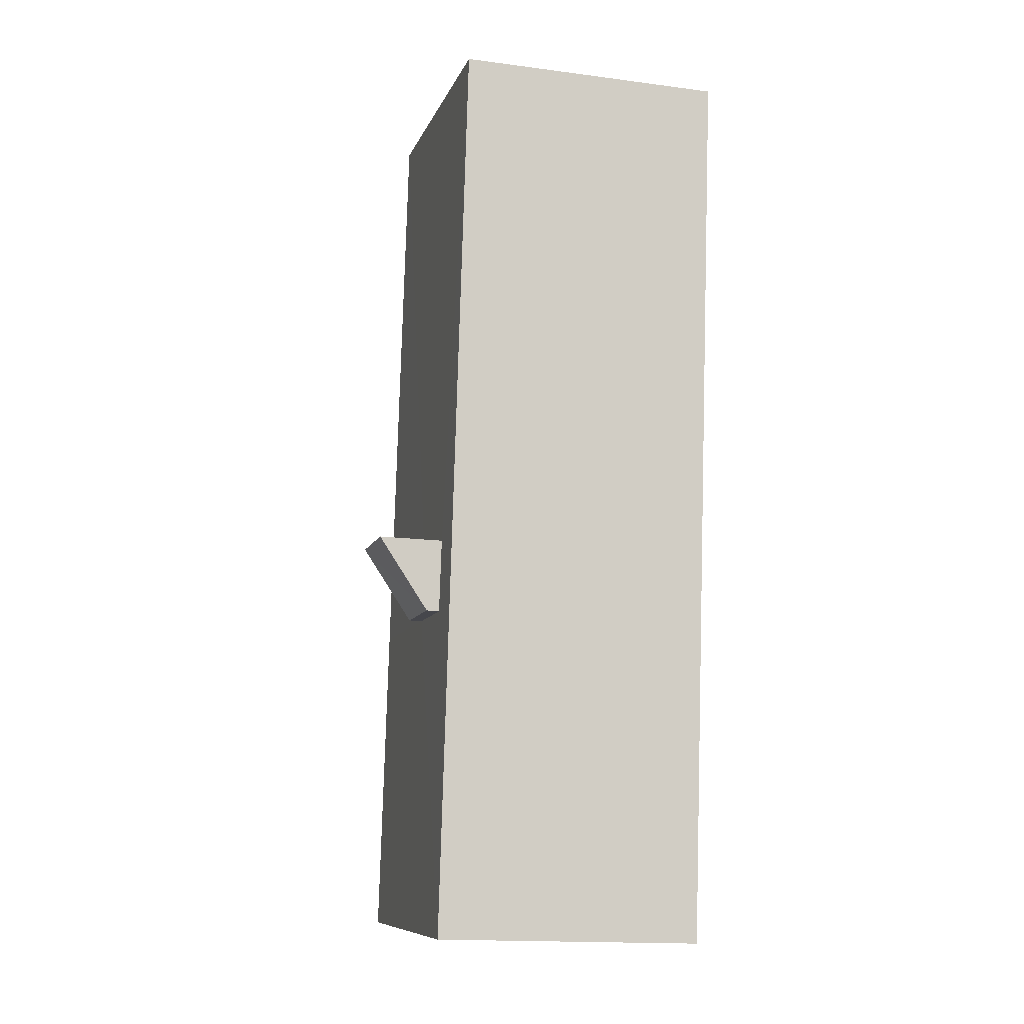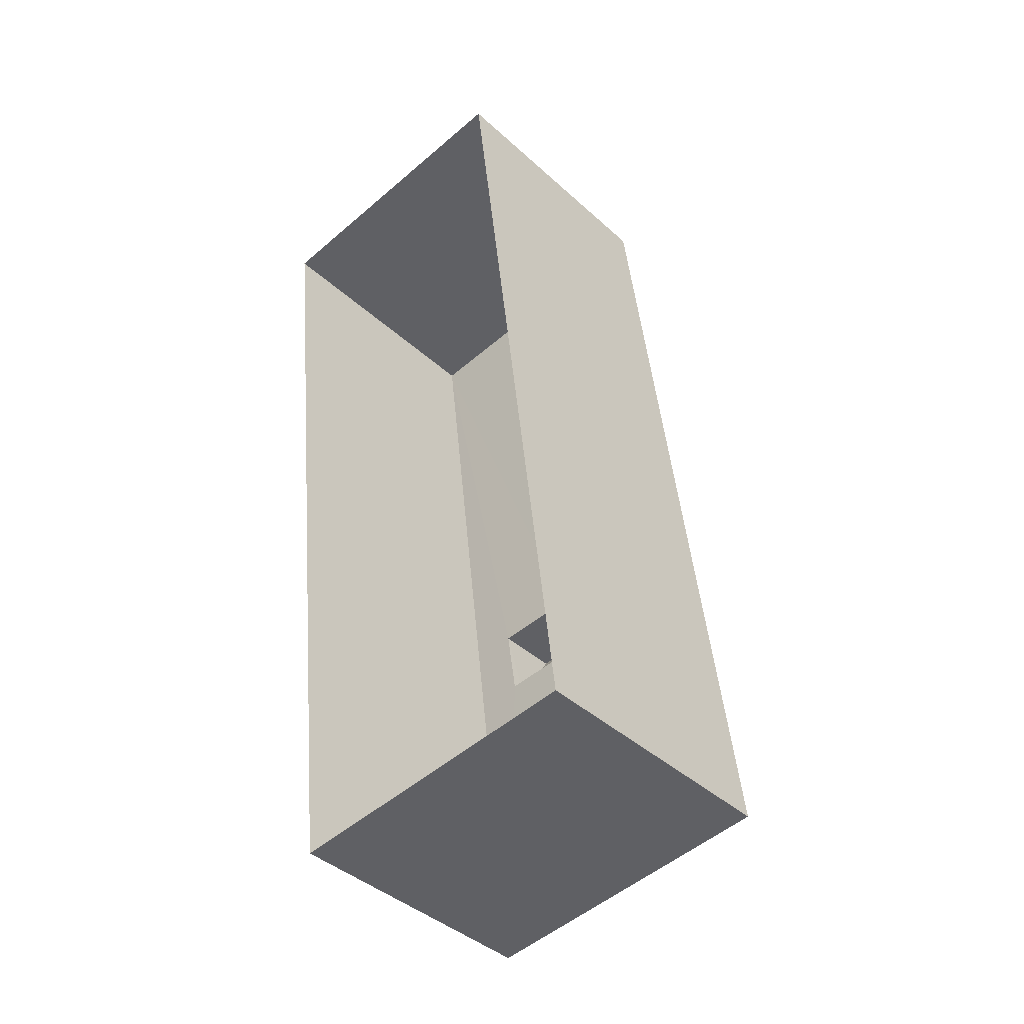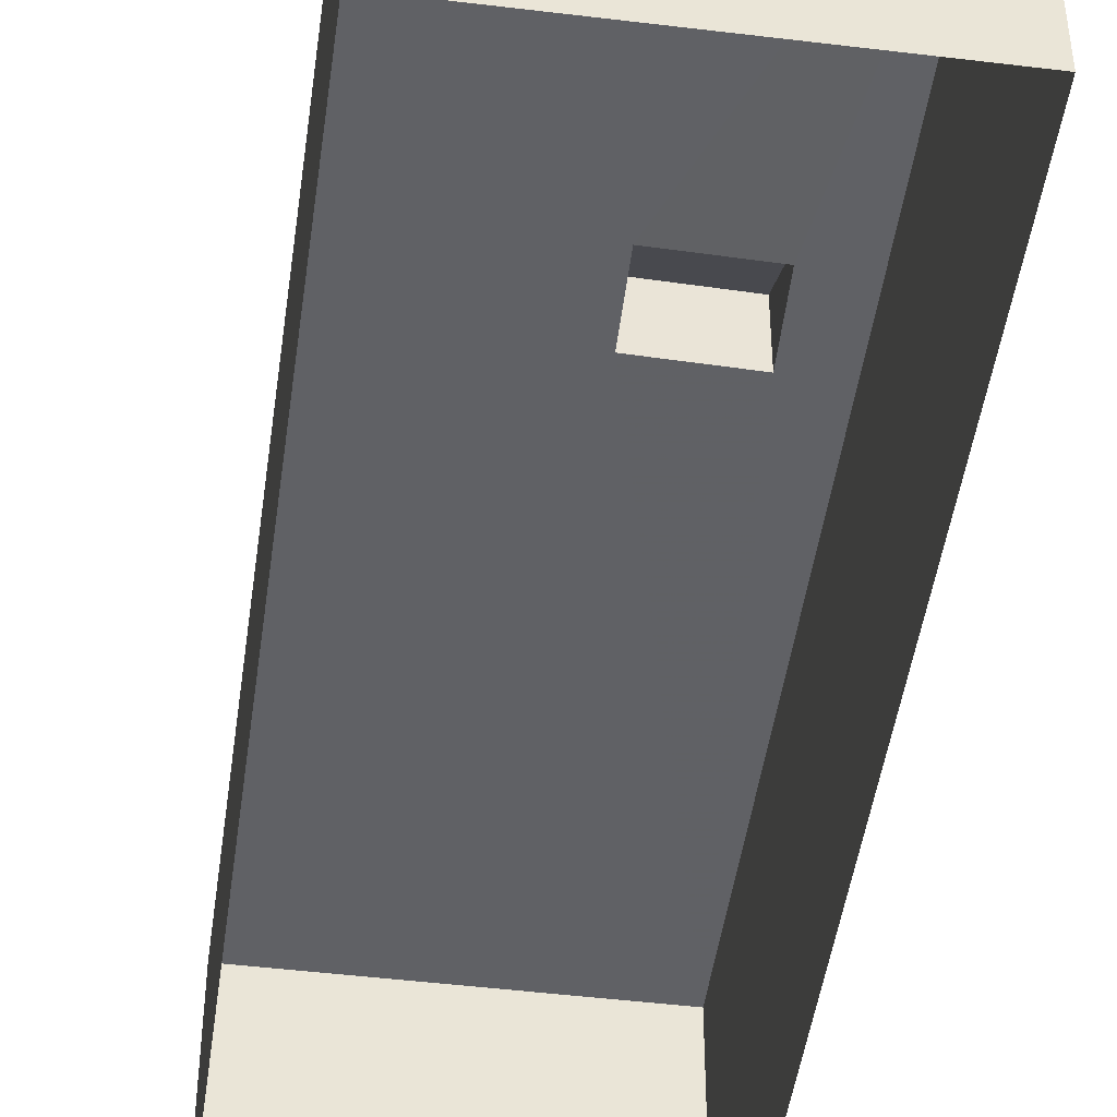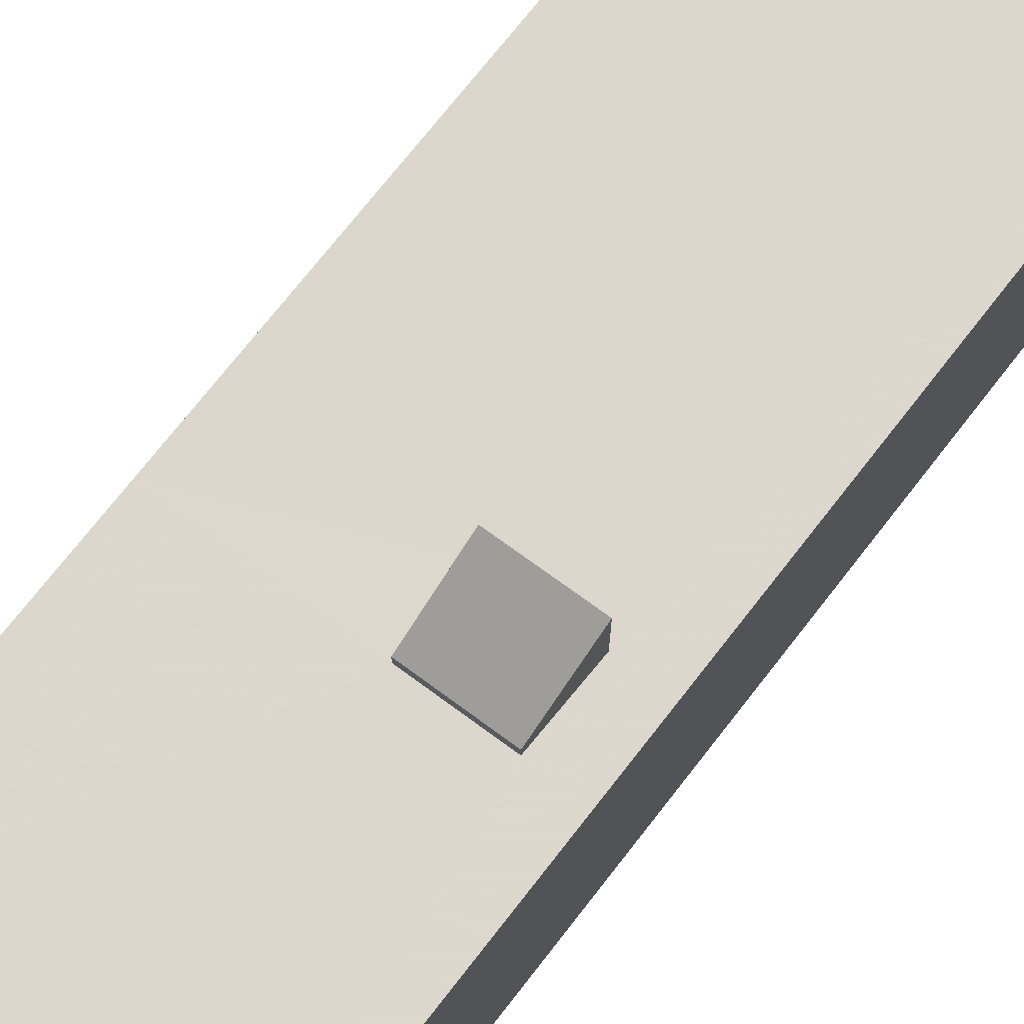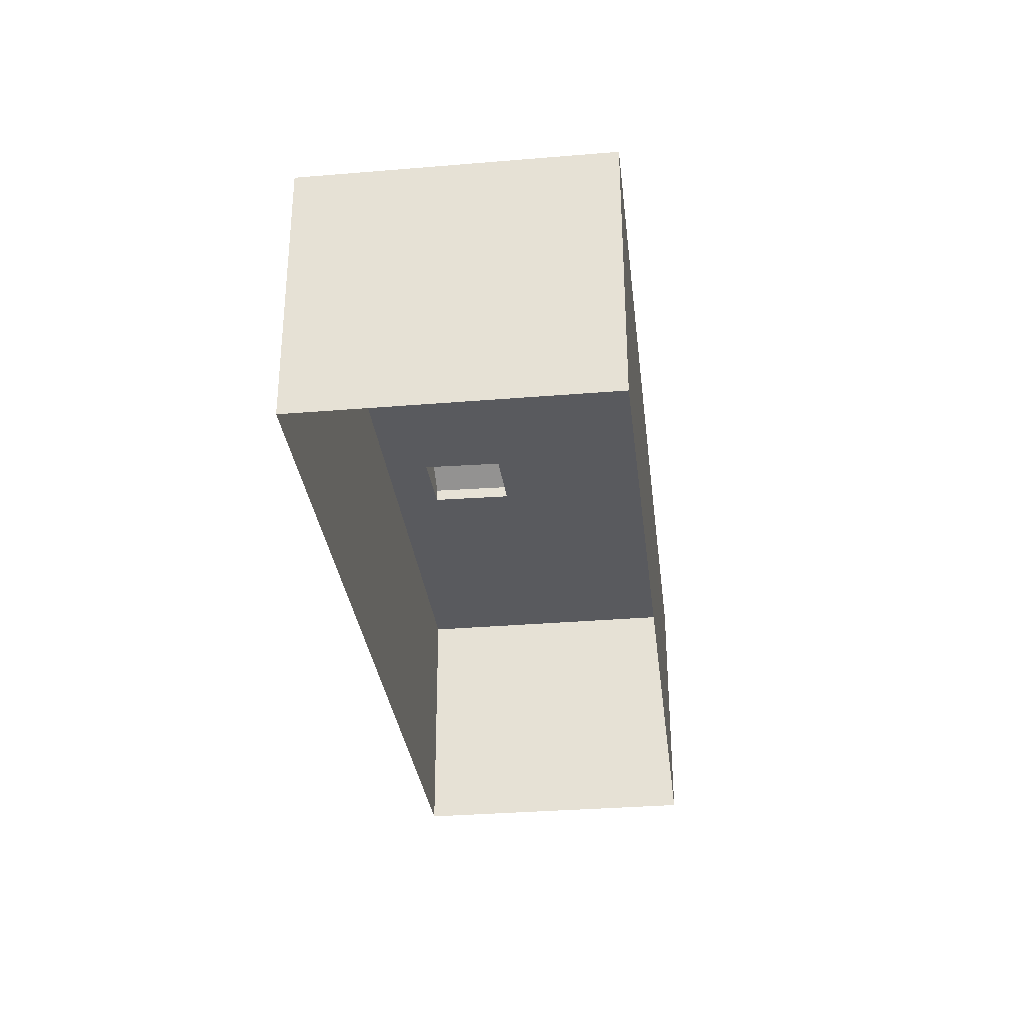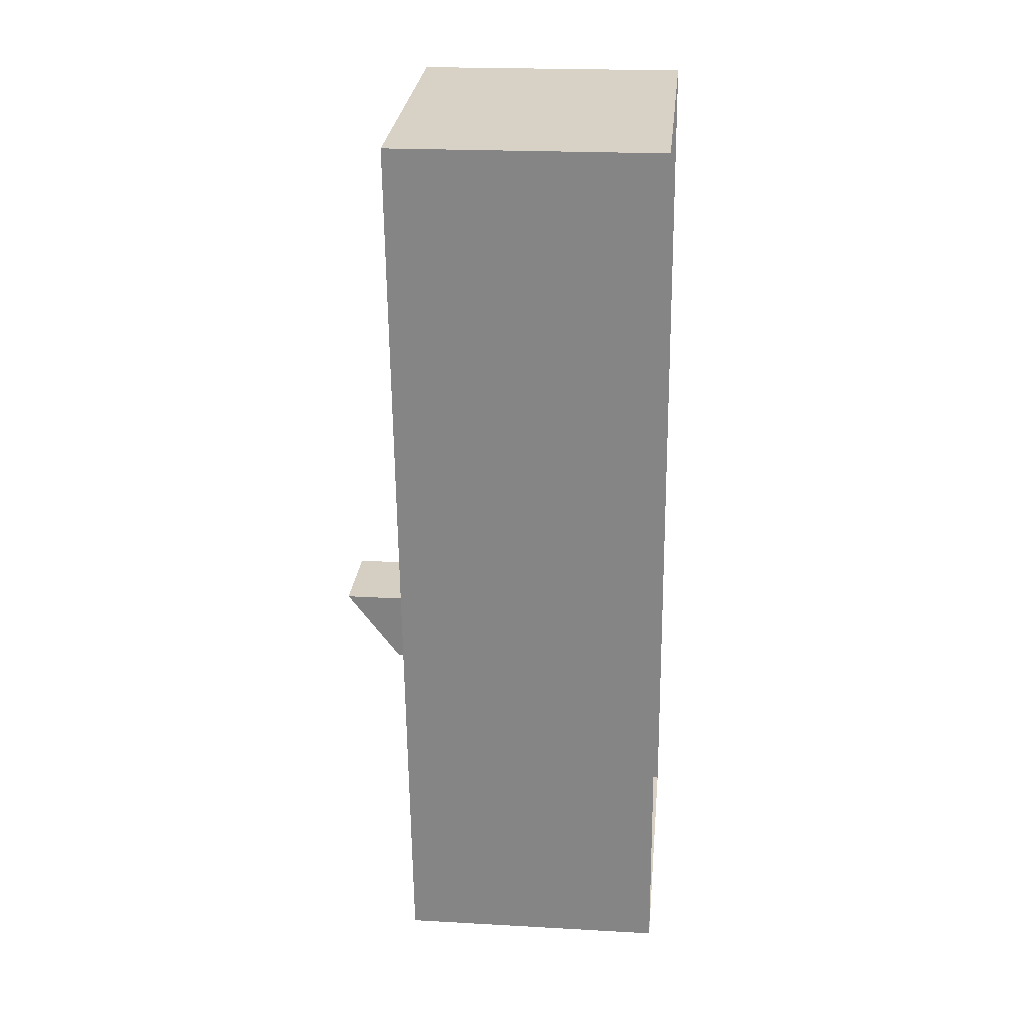
<metadata>
{"format":"obj","ext":"obj","renderer":"f3d","projection":"perspective","resolution":1024,"background":"white","views":[{"elev":-16.0,"azim":74.9,"up":"+Y"},{"elev":-41.6,"azim":-137.4,"up":"+Y"},{"elev":-47.1,"azim":-14.5,"up":"+Z"},{"elev":72.8,"azim":31.3,"up":"+Z"},{"elev":58.5,"azim":179.9,"up":"+Y"},{"elev":20.7,"azim":95.8,"up":"+Y"}]}
</metadata>
<code>
v -8.898e+04 -9.899e+04 8.245
v -8.898e+04 -9.901e+04 8.244
v -8.898e+04 -9.901e+04 8.245
v -8.898e+04 -9.899e+04 8.245
v -8.898e+04 -9.9e+04 14.73
v -8.898e+04 -9.9e+04 14.73
v -8.898e+04 -9.899e+04 14.73
v -8.898e+04 -9.899e+04 14.73
v -8.898e+04 -9.9e+04 14.73
v -8.898e+04 -9.9e+04 14.73
v -8.898e+04 -9.9e+04 14.73
v -8.898e+04 -9.9e+04 14.73
v -8.898e+04 -9.9e+04 15.04
v -8.898e+04 -9.9e+04 16.29
v -8.898e+04 -9.9e+04 15.04
v -8.898e+04 -9.9e+04 16.29
v -8.898e+04 -9.901e+04 14.73
v -8.898e+04 -9.901e+04 14.73
f 1 2 3
f 1 4 2
f 5 6 7
f 7 6 8
f 8 9 10
f 6 5 11
f 10 9 12
f 6 9 8
f 13 14 15
f 13 16 14
f 17 18 11
f 5 17 11
f 18 10 12
f 11 18 12
f 6 14 16
f 9 6 16
f 3 5 1
f 1 5 7
f 17 5 3
f 11 13 15
f 11 12 13
f 7 4 1
f 7 8 4
f 18 3 2
f 18 17 3
f 4 10 2
f 2 10 18
f 8 10 4
f 6 15 14
f 6 11 15
f 9 16 13
f 12 9 13

</code>
